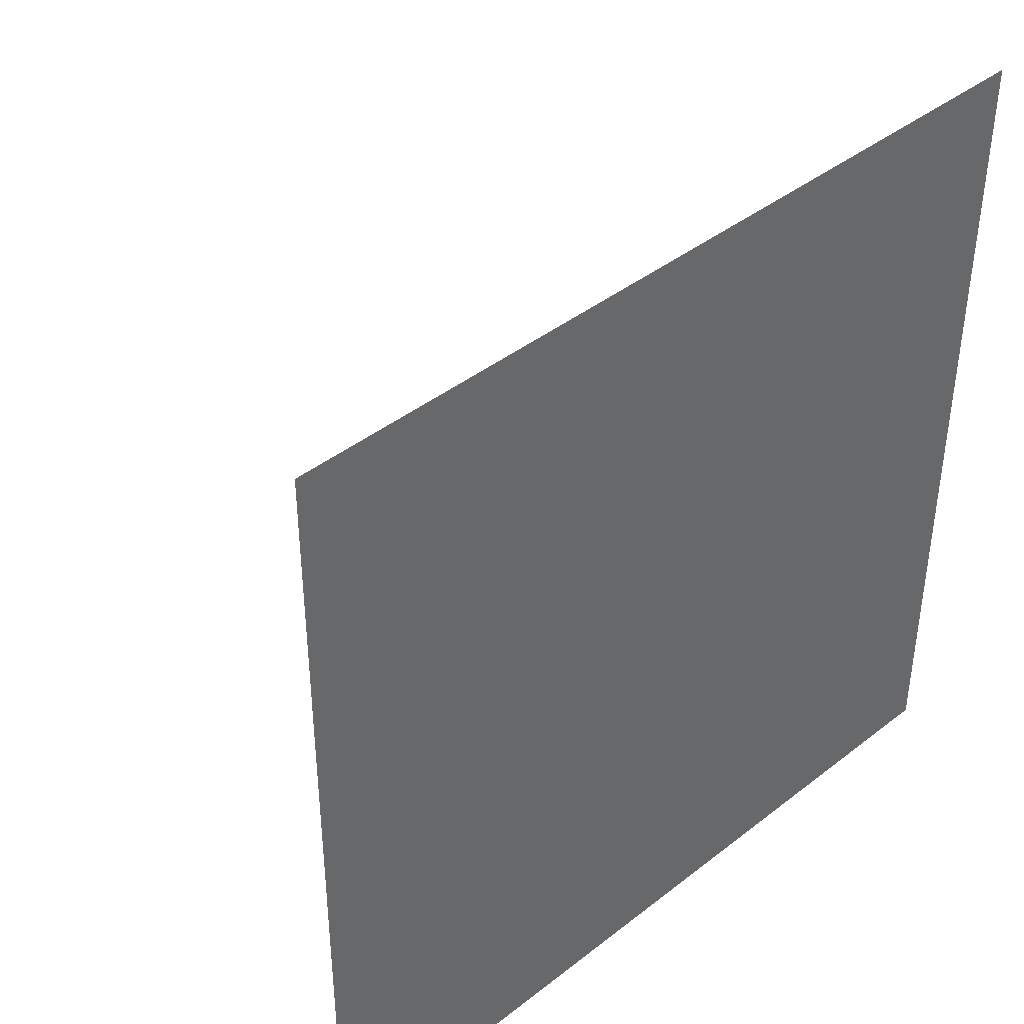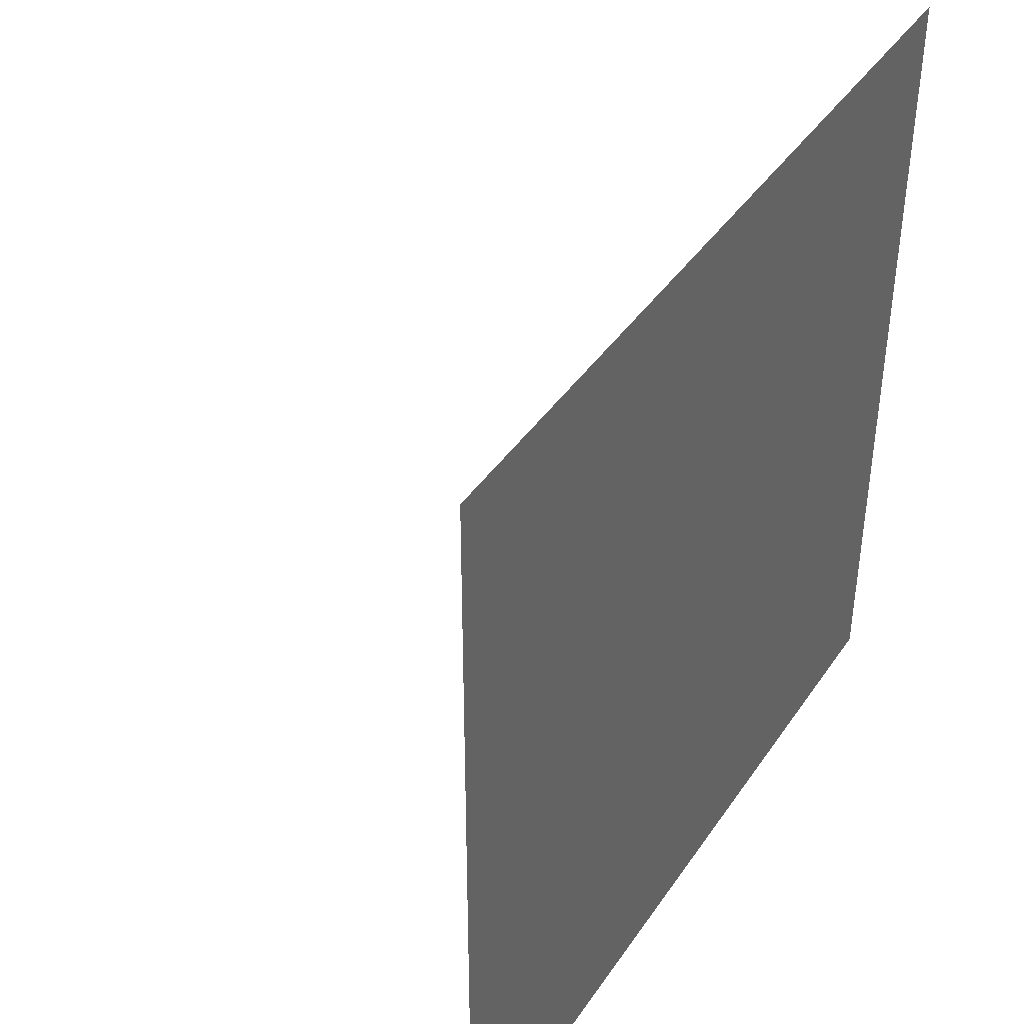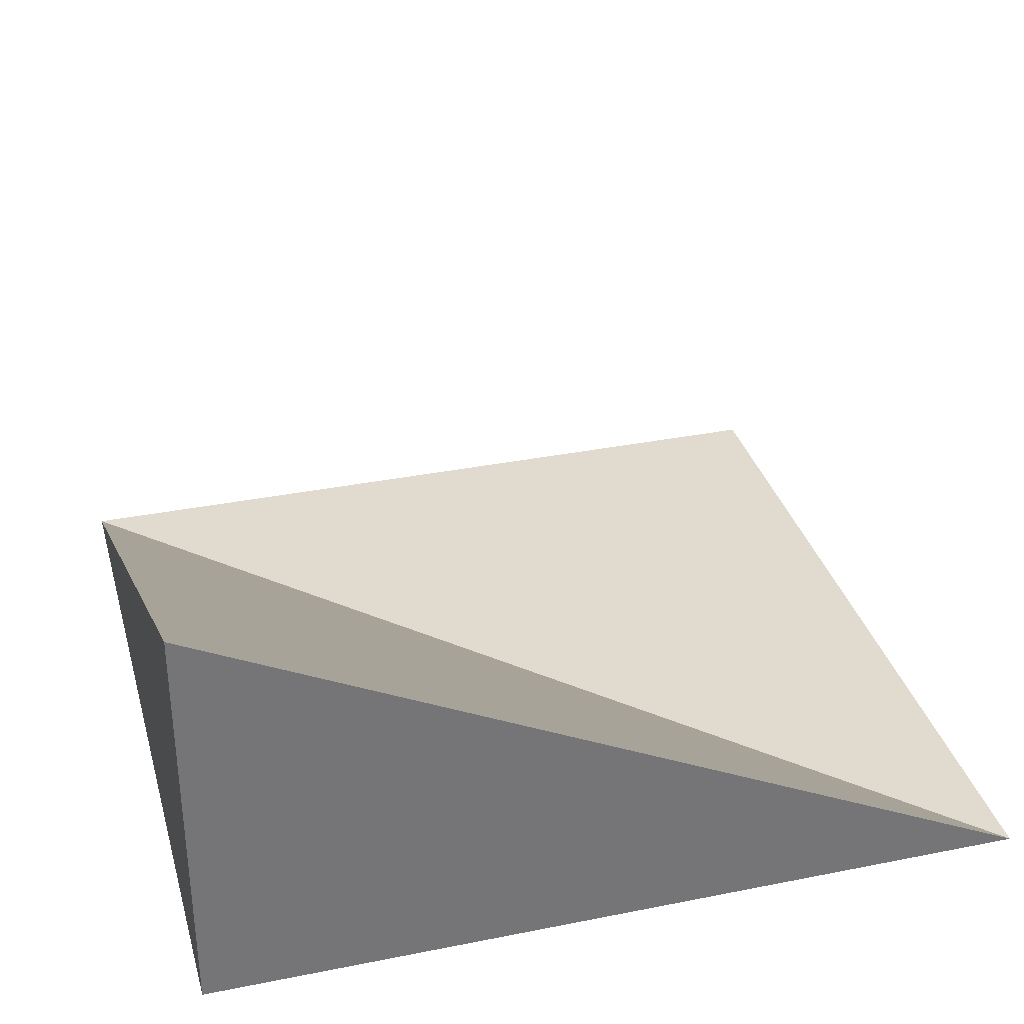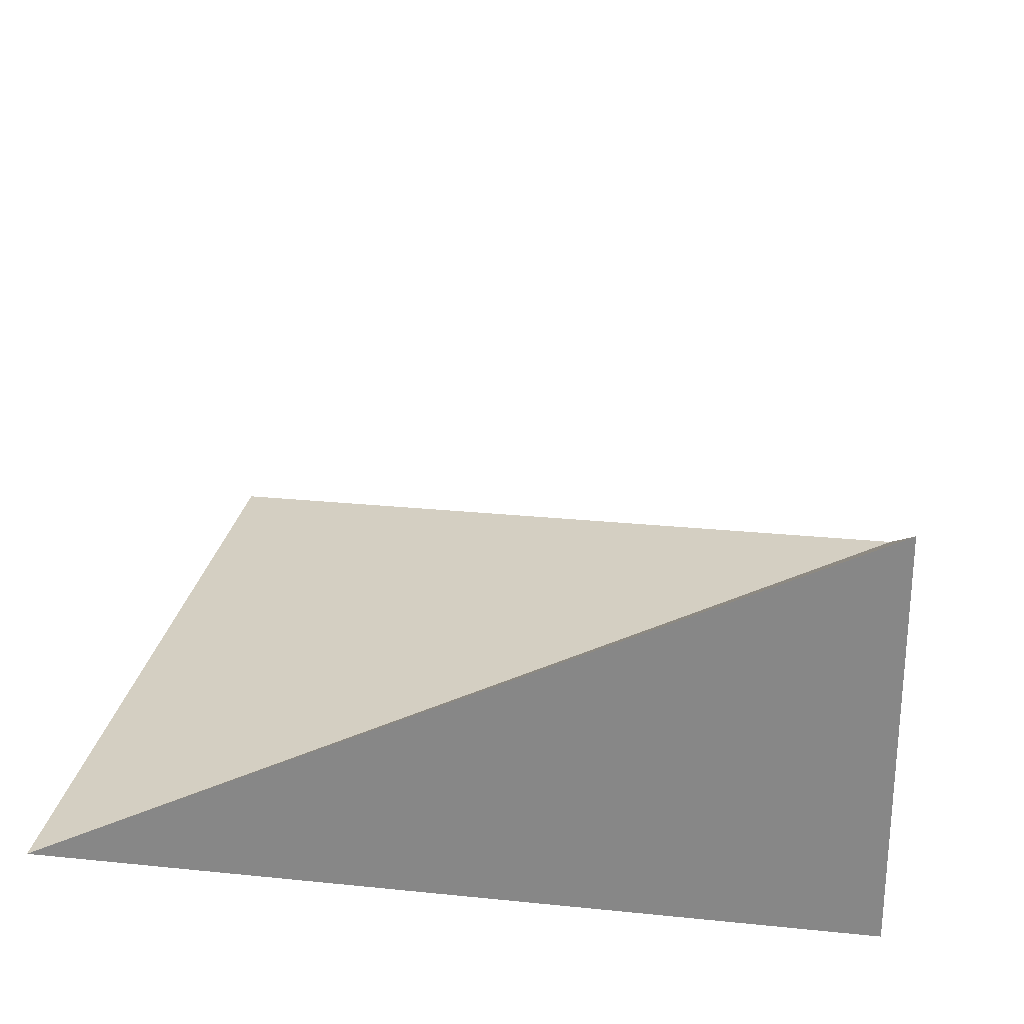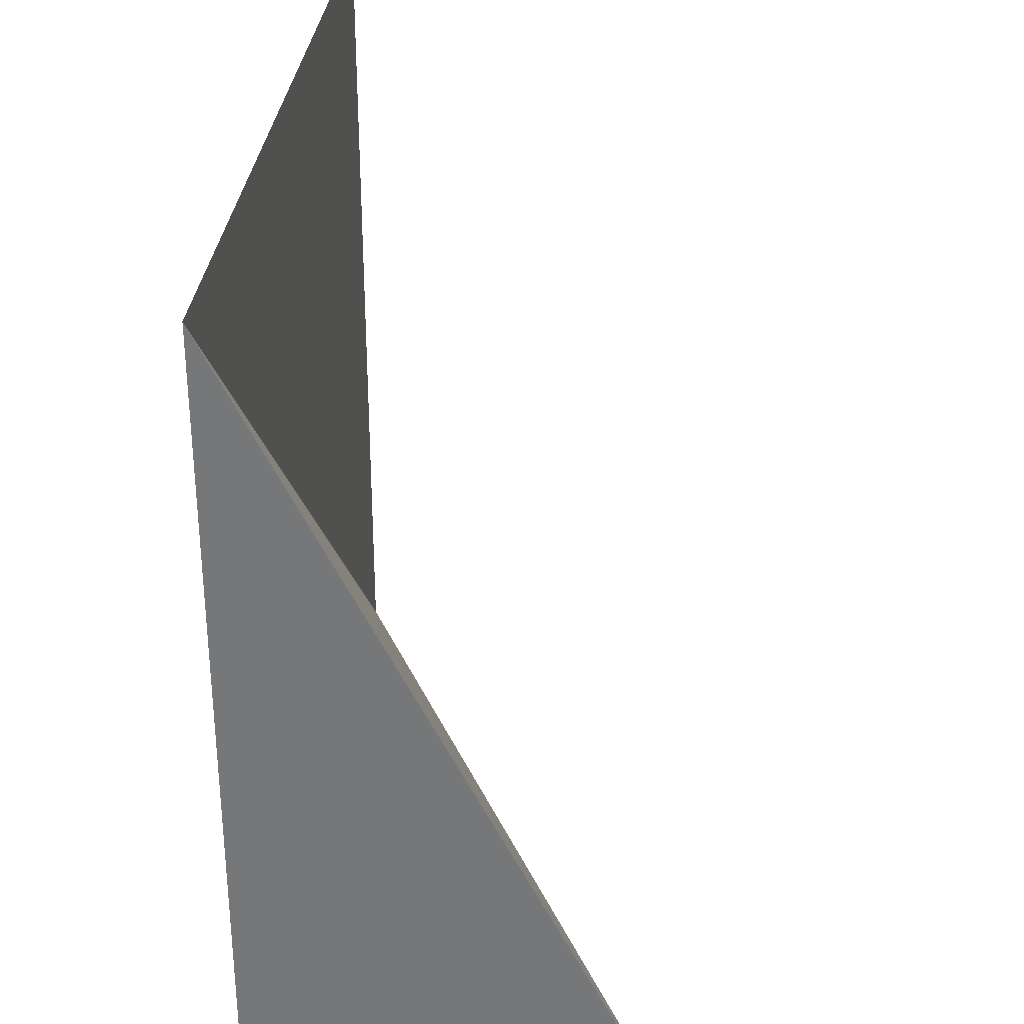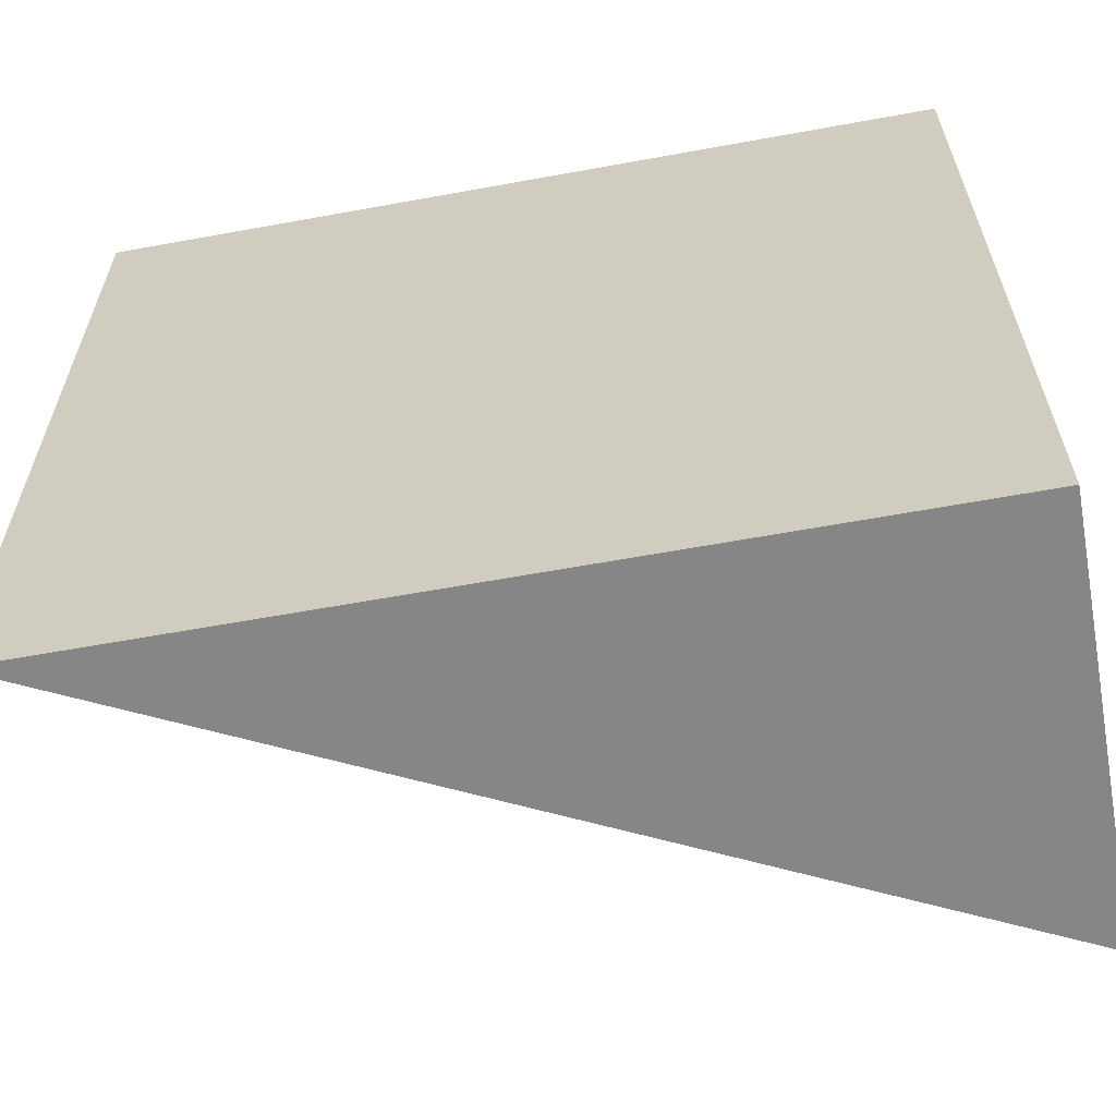
<metadata>
{"format":"obj","ext":"obj","renderer":"f3d","projection":"perspective","resolution":1024,"background":"white","views":[{"elev":41.3,"azim":-43.4,"up":"+Z"},{"elev":41.4,"azim":-58.8,"up":"+Z"},{"elev":33.6,"azim":164.8,"up":"+Y"},{"elev":25.8,"azim":99.3,"up":"+Y"},{"elev":32.1,"azim":95.7,"up":"+Z"},{"elev":-62.0,"azim":10.5,"up":"+Z"}]}
</metadata>
<code>
o Cube_Cube.001
v -0.3311 0.1148 1.395
v -0.3311 0.1148 1.395
v -0.3311 0.1148 -0.605
v -0.3311 0.1148 -0.605
v 1.669 0.1148 1.395
v 1.669 0.1148 1.395
v 1.669 0.1148 -0.605
v 1.669 1.115 -0.605
f 4 1 2
f 4 7 3
f 8 5 7
f 2 5 6
f 3 5 1
f 6 4 2
f 4 3 1
f 4 8 7
f 8 6 5
f 2 1 5
f 3 7 5
f 6 8 4

</code>
